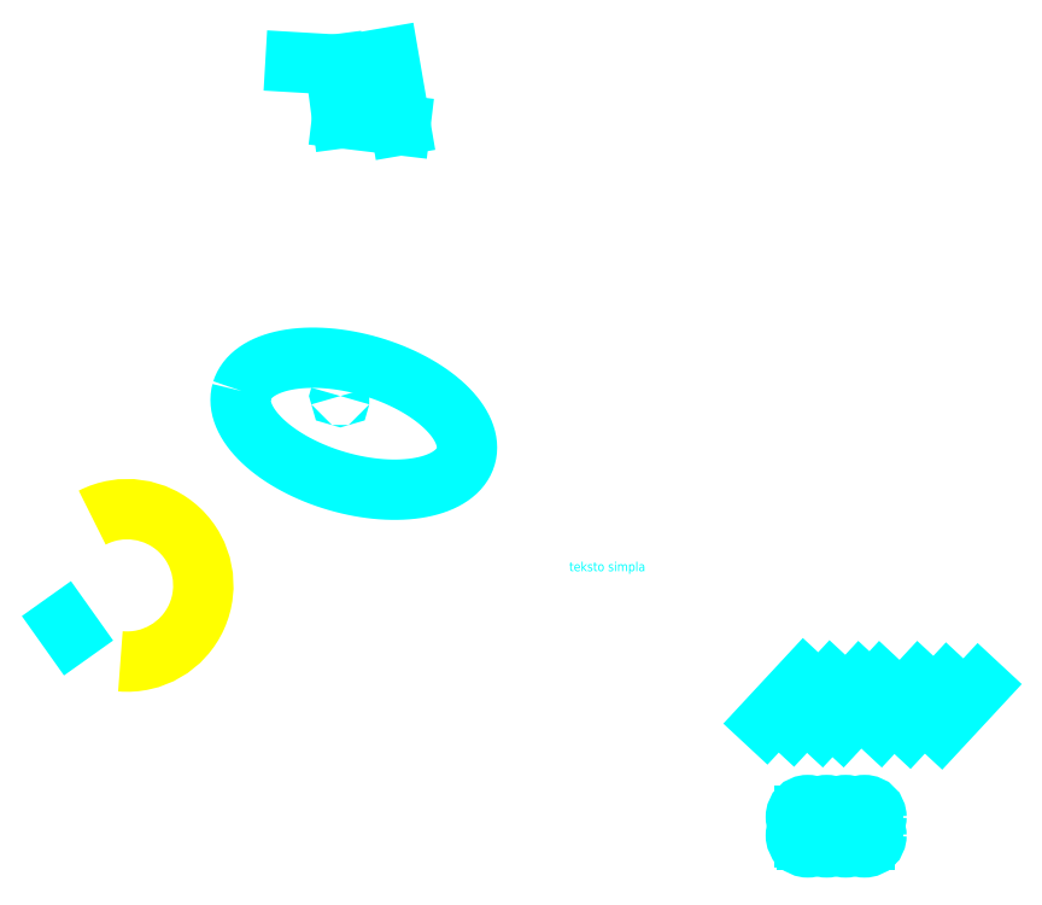
<metadata>
{"format":"dxf","ext":"dxf","renderer":"ezdxf+matplotlib","layout":"modelspace","background":"white","min_lineweight":24,"dpi":150}
</metadata>
<code>
0
SECTION
2
ENTITIES
0
LINE
8
TAVOLO 3
10
370.9
20
730.6
11
450
21
619.2
0
ARC
8
TAVOLO 2
10
1061
20
1142
40
830.6
50
264.9
51
117.3
0
POLYLINE
8
TAVOLO 3
66
    1
10
0
20
0
30
0
70
    1
210
0
220
0
230
1
0
VERTEX
8
TAVOLO 3
10
2311
20
3260
30
0
0
VERTEX
8
TAVOLO 3
10
2304
20
3229
30
0
0
VERTEX
8
TAVOLO 3
10
2299
20
3197
30
0
0
VERTEX
8
TAVOLO 3
10
2298
20
3164
30
0
0
VERTEX
8
TAVOLO 3
10
2299
20
3131
30
0
0
VERTEX
8
TAVOLO 3
10
2304
20
3098
30
0
0
VERTEX
8
TAVOLO 3
10
2311
20
3063
30
0
0
VERTEX
8
TAVOLO 3
10
2321
20
3029
30
0
0
VERTEX
8
TAVOLO 3
10
2335
20
2994
30
0
0
VERTEX
8
TAVOLO 3
10
2351
20
2959
30
0
0
VERTEX
8
TAVOLO 3
10
2370
20
2923
30
0
0
VERTEX
8
TAVOLO 3
10
2391
20
2888
30
0
0
VERTEX
8
TAVOLO 3
10
2416
20
2853
30
0
0
VERTEX
8
TAVOLO 3
10
2443
20
2818
30
0
0
VERTEX
8
TAVOLO 3
10
2473
20
2783
30
0
0
VERTEX
8
TAVOLO 3
10
2505
20
2748
30
0
0
VERTEX
8
TAVOLO 3
10
2540
20
2714
30
0
0
VERTEX
8
TAVOLO 3
10
2577
20
2680
30
0
0
VERTEX
8
TAVOLO 3
10
2617
20
2647
30
0
0
VERTEX
8
TAVOLO 3
10
2659
20
2614
30
0
0
VERTEX
8
TAVOLO 3
10
2702
20
2582
30
0
0
VERTEX
8
TAVOLO 3
10
2748
20
2551
30
0
0
VERTEX
8
TAVOLO 3
10
2796
20
2521
30
0
0
VERTEX
8
TAVOLO 3
10
2845
20
2491
30
0
0
VERTEX
8
TAVOLO 3
10
2897
20
2463
30
0
0
VERTEX
8
TAVOLO 3
10
2949
20
2436
30
0
0
VERTEX
8
TAVOLO 3
10
3003
20
2409
30
0
0
VERTEX
8
TAVOLO 3
10
3059
20
2384
30
0
0
VERTEX
8
TAVOLO 3
10
3115
20
2361
30
0
0
VERTEX
8
TAVOLO 3
10
3173
20
2338
30
0
0
VERTEX
8
TAVOLO 3
10
3231
20
2317
30
0
0
VERTEX
8
TAVOLO 3
10
3290
20
2297
30
0
0
VERTEX
8
TAVOLO 3
10
3350
20
2279
30
0
0
VERTEX
8
TAVOLO 3
10
3410
20
2262
30
0
0
VERTEX
8
TAVOLO 3
10
3471
20
2247
30
0
0
VERTEX
8
TAVOLO 3
10
3531
20
2234
30
0
0
VERTEX
8
TAVOLO 3
10
3592
20
2222
30
0
0
VERTEX
8
TAVOLO 3
10
3652
20
2211
30
0
0
VERTEX
8
TAVOLO 3
10
3712
20
2203
30
0
0
VERTEX
8
TAVOLO 3
10
3772
20
2196
30
0
0
VERTEX
8
TAVOLO 3
10
3831
20
2191
30
0
0
VERTEX
8
TAVOLO 3
10
3889
20
2187
30
0
0
VERTEX
8
TAVOLO 3
10
3947
20
2185
30
0
0
VERTEX
8
TAVOLO 3
10
4004
20
2185
30
0
0
VERTEX
8
TAVOLO 3
10
4059
20
2187
30
0
0
VERTEX
8
TAVOLO 3
10
4113
20
2190
30
0
0
VERTEX
8
TAVOLO 3
10
4166
20
2195
30
0
0
VERTEX
8
TAVOLO 3
10
4217
20
2202
30
0
0
VERTEX
8
TAVOLO 3
10
4267
20
2211
30
0
0
VERTEX
8
TAVOLO 3
10
4314
20
2221
30
0
0
VERTEX
8
TAVOLO 3
10
4360
20
2233
30
0
0
VERTEX
8
TAVOLO 3
10
4404
20
2246
30
0
0
VERTEX
8
TAVOLO 3
10
4446
20
2261
30
0
0
VERTEX
8
TAVOLO 3
10
4486
20
2278
30
0
0
VERTEX
8
TAVOLO 3
10
4523
20
2296
30
0
0
VERTEX
8
TAVOLO 3
10
4558
20
2315
30
0
0
VERTEX
8
TAVOLO 3
10
4590
20
2336
30
0
0
VERTEX
8
TAVOLO 3
10
4620
20
2359
30
0
0
VERTEX
8
TAVOLO 3
10
4648
20
2382
30
0
0
VERTEX
8
TAVOLO 3
10
4672
20
2407
30
0
0
VERTEX
8
TAVOLO 3
10
4694
20
2433
30
0
0
VERTEX
8
TAVOLO 3
10
4713
20
2461
30
0
0
VERTEX
8
TAVOLO 3
10
4729
20
2489
30
0
0
VERTEX
8
TAVOLO 3
10
4743
20
2518
30
0
0
VERTEX
8
TAVOLO 3
10
4753
20
2548
30
0
0
VERTEX
8
TAVOLO 3
10
4761
20
2580
30
0
0
VERTEX
8
TAVOLO 3
10
4765
20
2611
30
0
0
VERTEX
8
TAVOLO 3
10
4767
20
2644
30
0
0
VERTEX
8
TAVOLO 3
10
4765
20
2677
30
0
0
VERTEX
8
TAVOLO 3
10
4761
20
2711
30
0
0
VERTEX
8
TAVOLO 3
10
4753
20
2745
30
0
0
VERTEX
8
TAVOLO 3
10
4743
20
2780
30
0
0
VERTEX
8
TAVOLO 3
10
4730
20
2815
30
0
0
VERTEX
8
TAVOLO 3
10
4714
20
2850
30
0
0
VERTEX
8
TAVOLO 3
10
4695
20
2885
30
0
0
VERTEX
8
TAVOLO 3
10
4673
20
2920
30
0
0
VERTEX
8
TAVOLO 3
10
4648
20
2956
30
0
0
VERTEX
8
TAVOLO 3
10
4621
20
2991
30
0
0
VERTEX
8
TAVOLO 3
10
4591
20
3026
30
0
0
VERTEX
8
TAVOLO 3
10
4559
20
3060
30
0
0
VERTEX
8
TAVOLO 3
10
4524
20
3095
30
0
0
VERTEX
8
TAVOLO 3
10
4487
20
3129
30
0
0
VERTEX
8
TAVOLO 3
10
4448
20
3162
30
0
0
VERTEX
8
TAVOLO 3
10
4406
20
3194
30
0
0
VERTEX
8
TAVOLO 3
10
4362
20
3226
30
0
0
VERTEX
8
TAVOLO 3
10
4316
20
3258
30
0
0
VERTEX
8
TAVOLO 3
10
4268
20
3288
30
0
0
VERTEX
8
TAVOLO 3
10
4219
20
3317
30
0
0
VERTEX
8
TAVOLO 3
10
4168
20
3346
30
0
0
VERTEX
8
TAVOLO 3
10
4115
20
3373
30
0
0
VERTEX
8
TAVOLO 3
10
4061
20
3399
30
0
0
VERTEX
8
TAVOLO 3
10
4006
20
3424
30
0
0
VERTEX
8
TAVOLO 3
10
3949
20
3448
30
0
0
VERTEX
8
TAVOLO 3
10
3892
20
3470
30
0
0
VERTEX
8
TAVOLO 3
10
3833
20
3491
30
0
0
VERTEX
8
TAVOLO 3
10
3774
20
3511
30
0
0
VERTEX
8
TAVOLO 3
10
3714
20
3529
30
0
0
VERTEX
8
TAVOLO 3
10
3654
20
3546
30
0
0
VERTEX
8
TAVOLO 3
10
3594
20
3561
30
0
0
VERTEX
8
TAVOLO 3
10
3533
20
3575
30
0
0
VERTEX
8
TAVOLO 3
10
3473
20
3587
30
0
0
VERTEX
8
TAVOLO 3
10
3412
20
3597
30
0
0
VERTEX
8
TAVOLO 3
10
3352
20
3606
30
0
0
VERTEX
8
TAVOLO 3
10
3292
20
3613
30
0
0
VERTEX
8
TAVOLO 3
10
3233
20
3618
30
0
0
VERTEX
8
TAVOLO 3
10
3175
20
3621
30
0
0
VERTEX
8
TAVOLO 3
10
3117
20
3623
30
0
0
VERTEX
8
TAVOLO 3
10
3061
20
3623
30
0
0
VERTEX
8
TAVOLO 3
10
3005
20
3622
30
0
0
VERTEX
8
TAVOLO 3
10
2951
20
3618
30
0
0
VERTEX
8
TAVOLO 3
10
2898
20
3613
30
0
0
VERTEX
8
TAVOLO 3
10
2847
20
3606
30
0
0
VERTEX
8
TAVOLO 3
10
2798
20
3598
30
0
0
VERTEX
8
TAVOLO 3
10
2750
20
3588
30
0
0
VERTEX
8
TAVOLO 3
10
2704
20
3576
30
0
0
VERTEX
8
TAVOLO 3
10
2660
20
3562
30
0
0
VERTEX
8
TAVOLO 3
10
2618
20
3547
30
0
0
VERTEX
8
TAVOLO 3
10
2579
20
3531
30
0
0
VERTEX
8
TAVOLO 3
10
2541
20
3513
30
0
0
VERTEX
8
TAVOLO 3
10
2506
20
3493
30
0
0
VERTEX
8
TAVOLO 3
10
2474
20
3472
30
0
0
VERTEX
8
TAVOLO 3
10
2444
20
3450
30
0
0
VERTEX
8
TAVOLO 3
10
2417
20
3426
30
0
0
VERTEX
8
TAVOLO 3
10
2392
20
3401
30
0
0
VERTEX
8
TAVOLO 3
10
2370
20
3375
30
0
0
VERTEX
8
TAVOLO 3
10
2351
20
3348
30
0
0
VERTEX
8
TAVOLO 3
10
2335
20
3320
30
0
0
VERTEX
8
TAVOLO 3
10
2322
20
3290
30
0
0
SEQEND
8
TAVOLO 3
0
POINT
8
TAVOLO 3
10
3385
20
3206
0
TEXT
8
TAVOLO 3
10
5881
20
1297
30
0
40
100
1
teksto simpla
50
0
41
1
51
0
7
STANDARD
71
    0
210
0
220
0
230
1
0
INSERT
8
TAVOLO 3
2
BLOKO
10
3642
20
6066
30
0
41
1
42
1
43
1
50
0
70
    1
71
    1
44
0
45
0
0
INSERT
8
TAVOLO 3
2
CIRKLO_PUNKTOJ
10
8482
20
-1381
30
0
41
1
42
1
43
1
50
0
70
    1
71
    1
44
0
45
0
0
INSERT
8
TAVOLO 3
2
CIRKLO_PUNKTOJ
10
8482
20
-1583
30
0
41
1
42
1
43
1
50
0
70
    1
71
    1
44
0
45
0
0
INSERT
8
TAVOLO 3
2
CIRKLO_PUNKTOJ
10
8689
20
-1381
30
0
41
1
42
1
43
1
50
0
70
    1
71
    1
44
0
45
0
0
INSERT
8
TAVOLO 3
2
CIRKLO_PUNKTOJ
10
8689
20
-1583
30
0
41
1
42
1
43
1
50
0
70
    1
71
    1
44
0
45
0
0
INSERT
8
TAVOLO 3
2
CIRKLO_PUNKTOJ
10
8895
20
-1381
30
0
41
1
42
1
43
1
50
0
70
    1
71
    1
44
0
45
0
0
INSERT
8
TAVOLO 3
2
CIRKLO_PUNKTOJ
10
8895
20
-1583
30
0
41
1
42
1
43
1
50
0
70
    1
71
    1
44
0
45
0
0
INSERT
8
TAVOLO 3
2
CIRKLO_PUNKTOJ
10
9101
20
-1381
30
0
41
1
42
1
43
1
50
0
70
    1
71
    1
44
0
45
0
0
INSERT
8
TAVOLO 3
2
CIRKLO_PUNKTOJ
10
9101
20
-1583
30
0
41
1
42
1
43
1
50
0
70
    1
71
    1
44
0
45
0
0
LINE
8
TAVOLO 3
10
8446
20
104.7
11
8026
21
-346.9
0
LINE
8
TAVOLO 3
10
8736
20
81.17
11
8316
21
-370.4
0
LINE
8
TAVOLO 3
10
9049
20
73.33
11
8630
21
-378.2
0
LINE
8
TAVOLO 3
10
9277
20
73.33
11
8857
21
-378.2
0
LINE
8
TAVOLO 3
10
1.035e+04
20
49.83
11
9932
21
-401.7
0
LINE
8
TAVOLO 3
10
1.001e+04
20
57.66
11
9587
21
-393.9
0
LINE
8
TAVOLO 3
10
9693
20
73.33
11
9273
21
-378.2
0
ENDSEC
0
EOF

</code>
